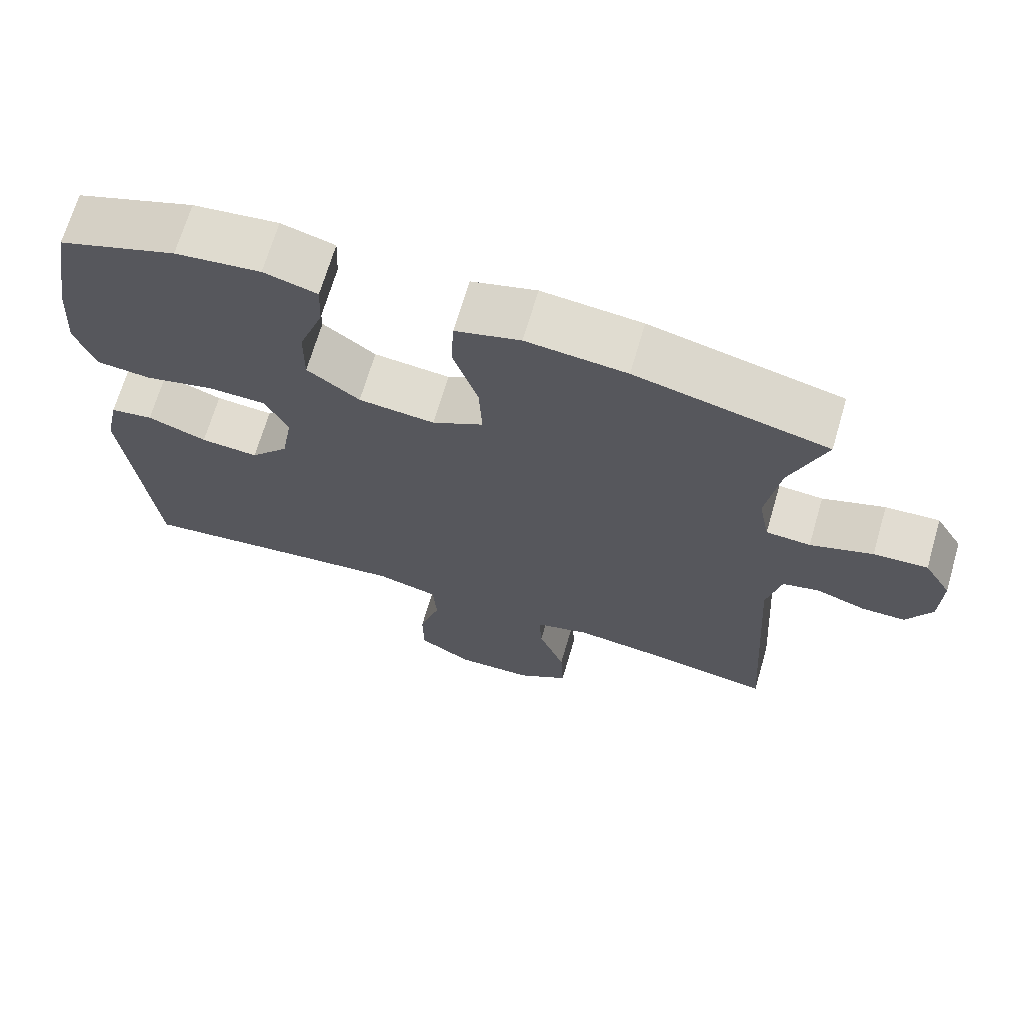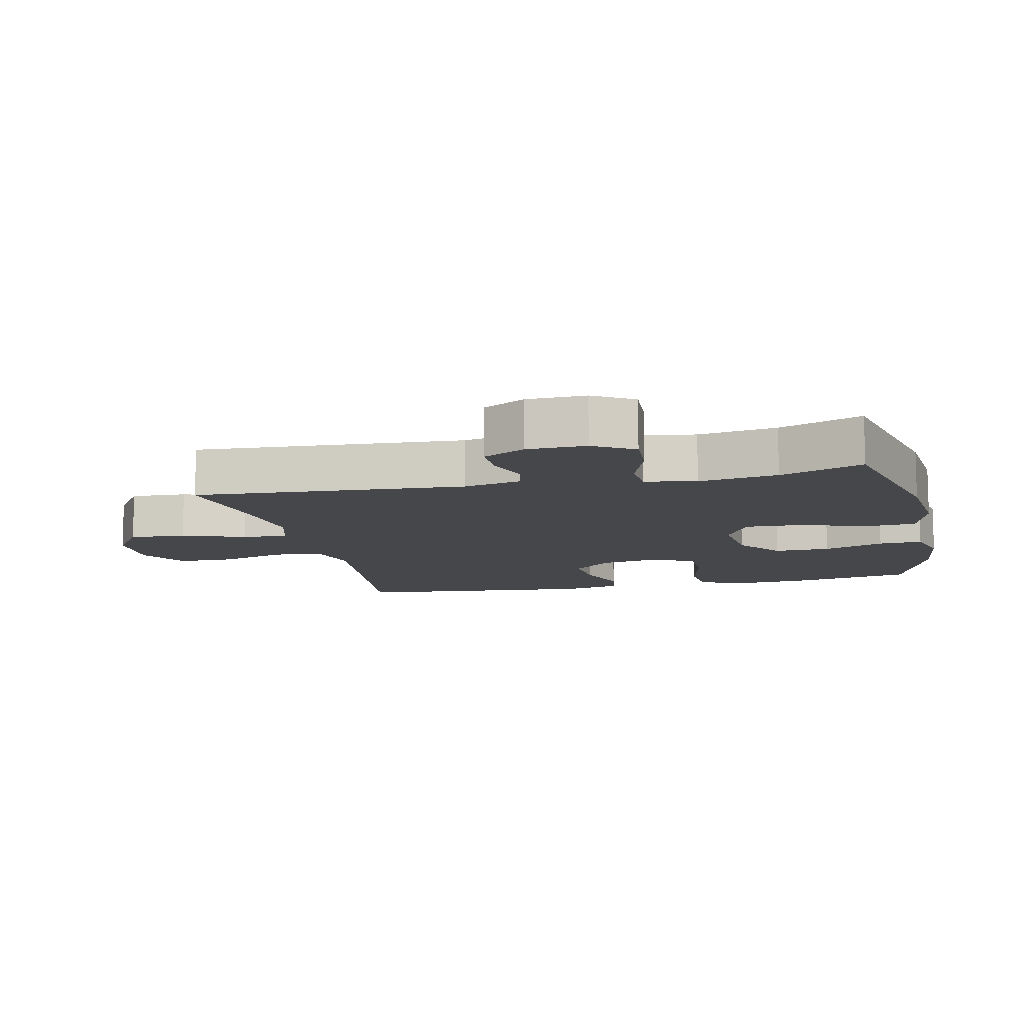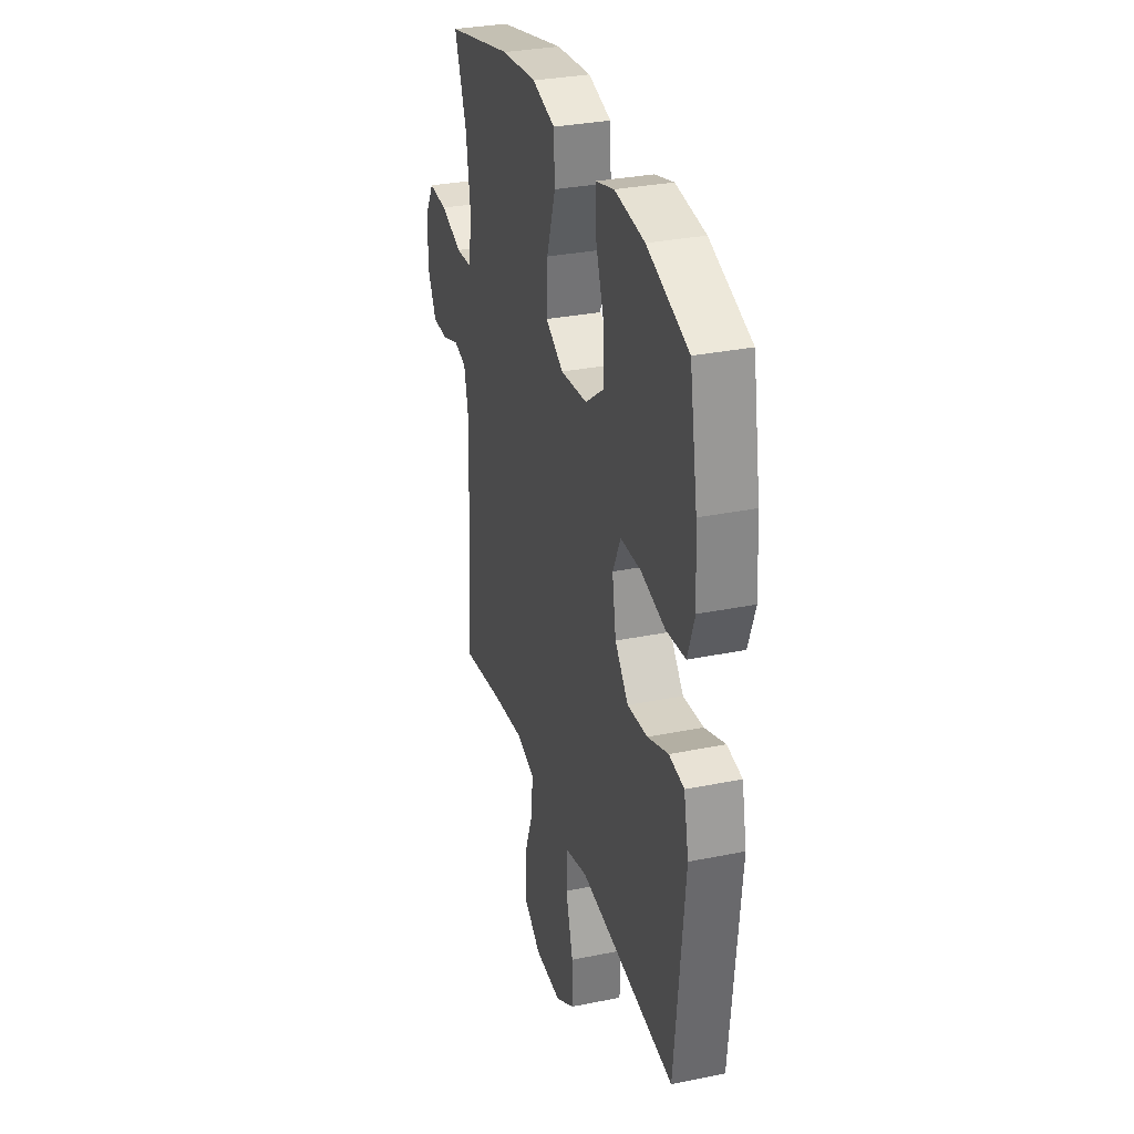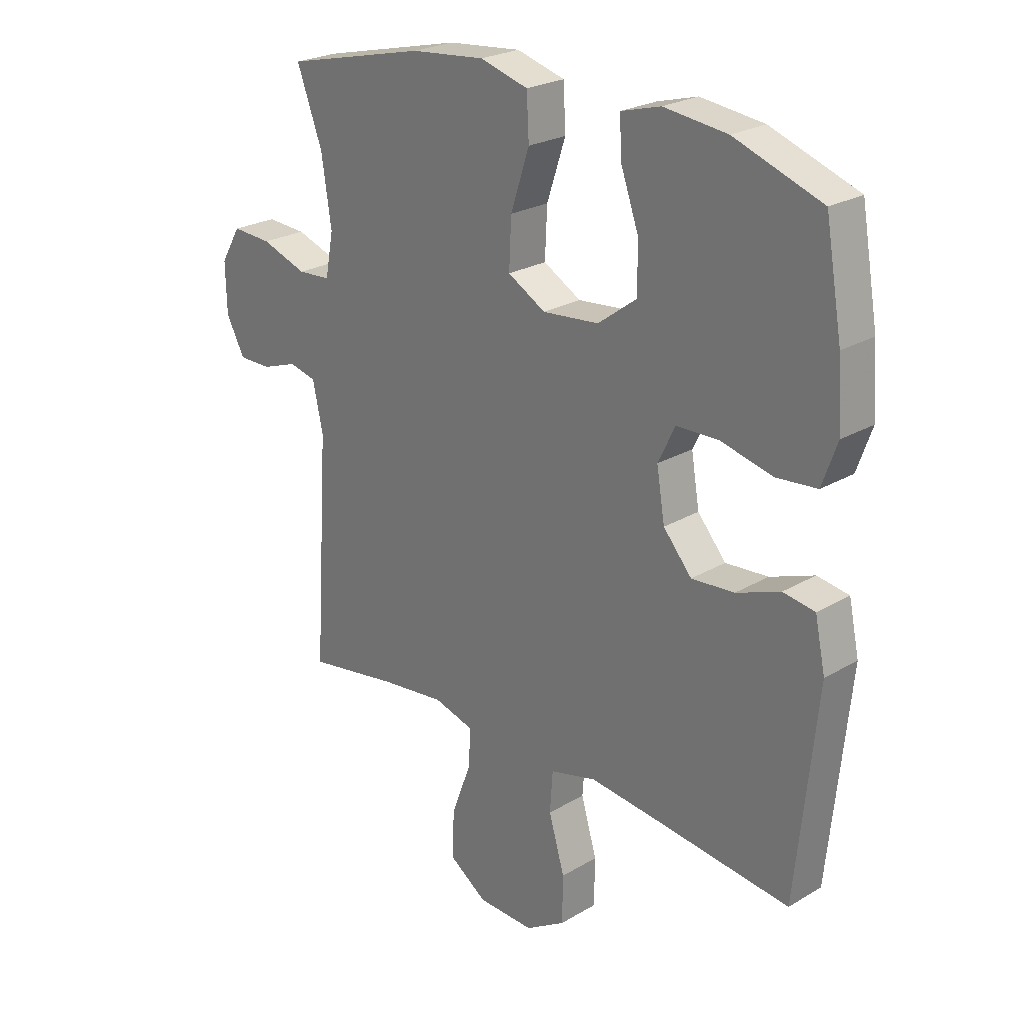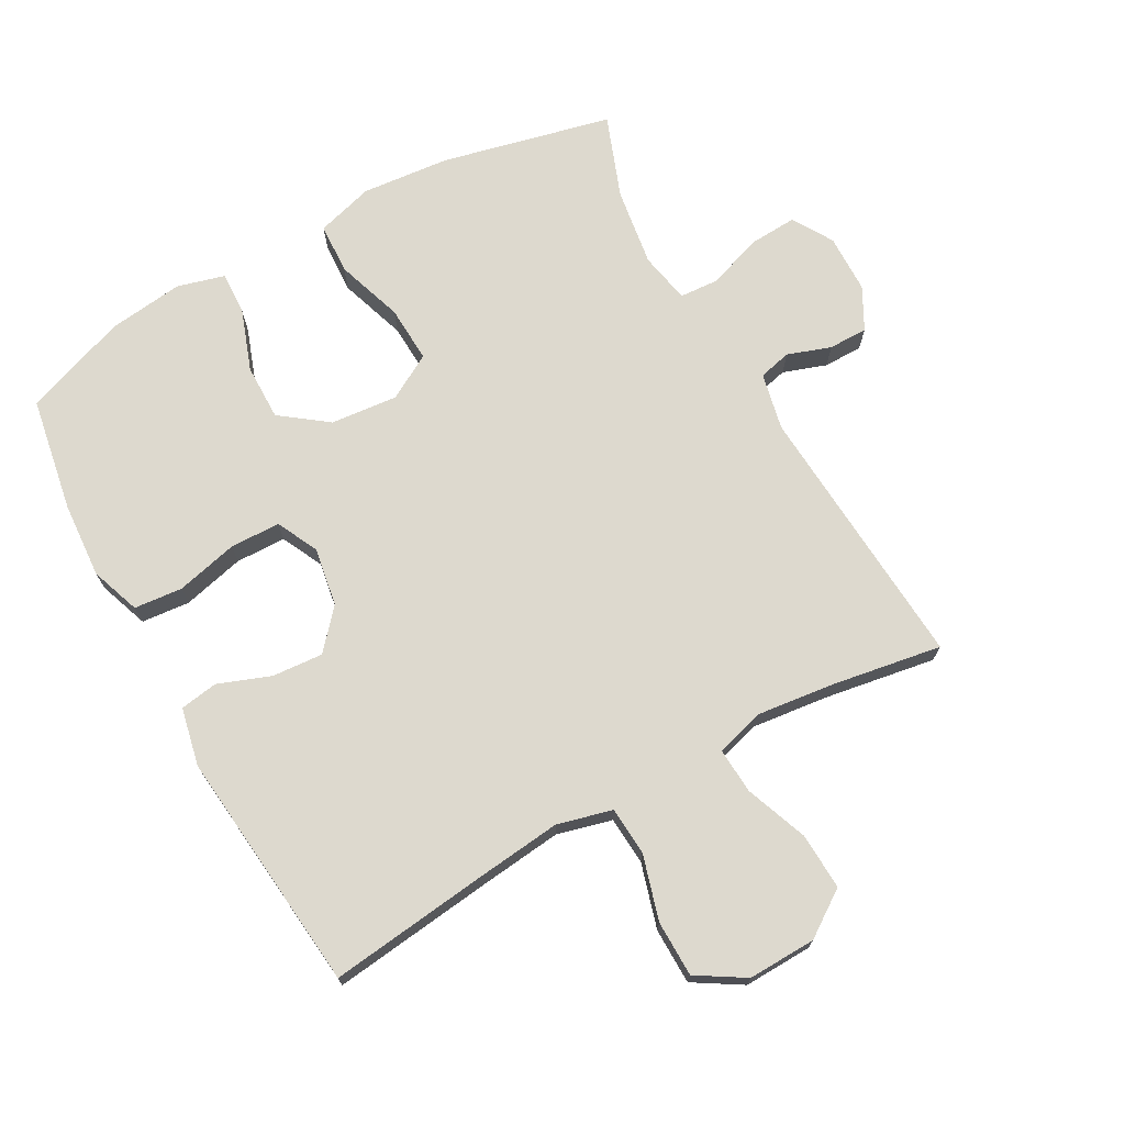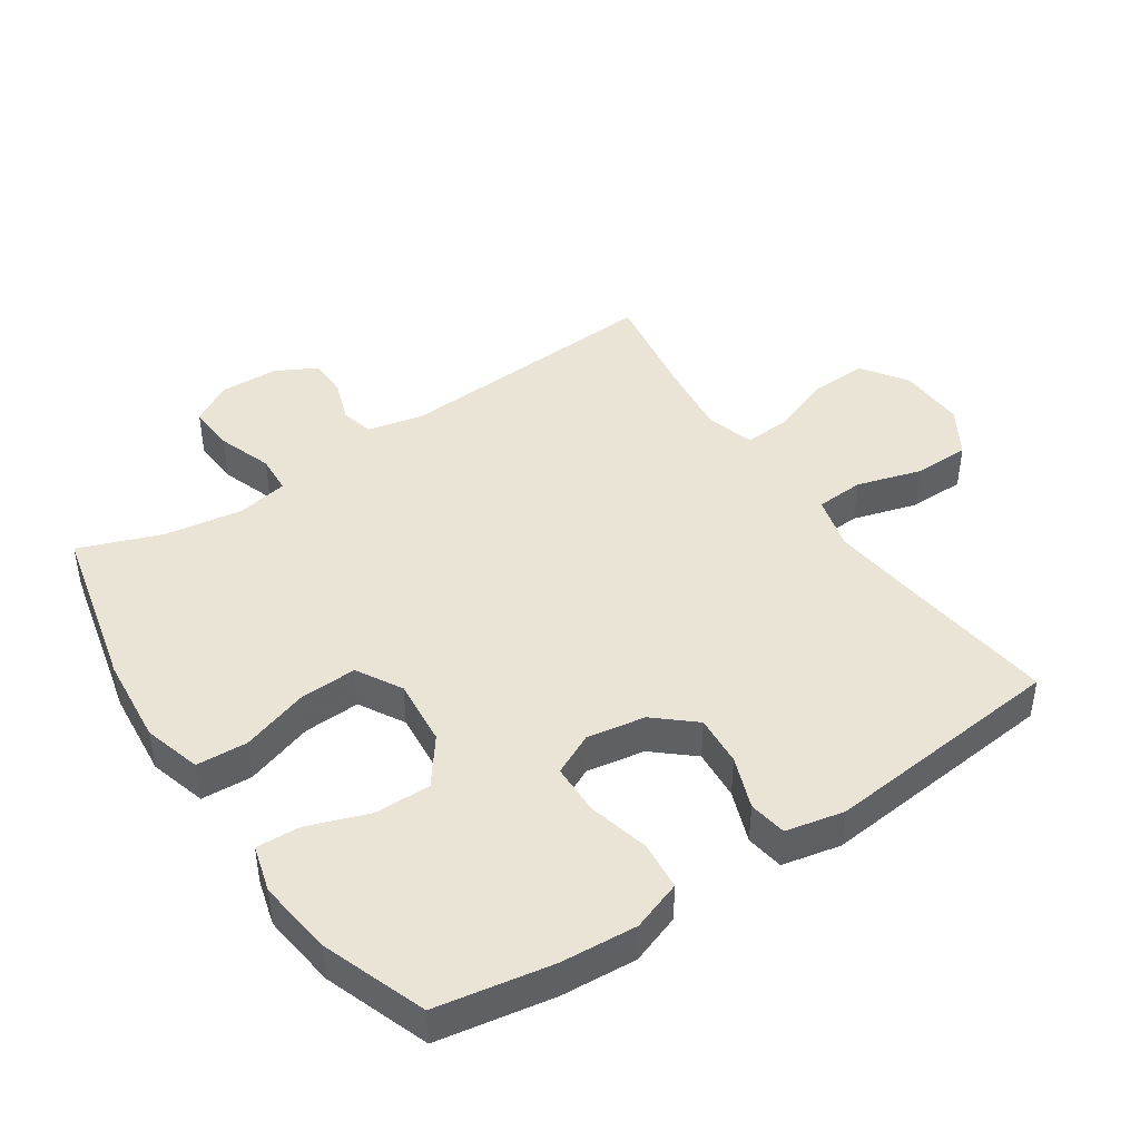
<metadata>
{"format":"obj","ext":"obj","renderer":"f3d","projection":"perspective","resolution":1024,"background":"white","views":[{"elev":68.9,"azim":-163.6,"up":"+Z"},{"elev":-10.8,"azim":-77.2,"up":"+Y"},{"elev":31.5,"azim":73.9,"up":"+Z"},{"elev":24.4,"azim":45.9,"up":"+Z"},{"elev":71.7,"azim":150.9,"up":"+Y"},{"elev":43.7,"azim":56.1,"up":"+Y"}]}
</metadata>
<code>
v 0.5 0.07 -0.5
v 0.254 0.07 -0.471
v 0.125 0.07 -0.457
v 0.041 0.07 -0.479
v 0.036 0.07 -0.553
v 0.065 0.07 -0.652
v 0.064 0.07 -0.738
v -0.009 0.07 -0.783
v -0.113 0.07 -0.78
v -0.183 0.07 -0.732
v -0.179 0.07 -0.645
v -0.143 0.07 -0.549
v -0.139 0.07 -0.479
v -0.213 0.07 -0.458
v -0.331 0.07 -0.472
v -0.5 0.07 -0.5
v -0.473 0.07 -0.087
v -0.492 0.07 0
v -0.542 0.07 0.012
v -0.608 0.07 -0.011
v -0.668 0.07 -0.011
v -0.702 0.07 0.053
v -0.704 0.07 0.143
v -0.667 0.07 0.205
v -0.594 0.07 0.201
v -0.51 0.07 0.172
v -0.45 0.07 0.176
v -0.435 0.07 0.254
v -0.453 0.07 0.374
v -0.5 0.07 0.5
v -0.241 0.07 0.561
v -0.106 0.07 0.574
v -0.018 0.07 0.549
v -0.014 0.07 0.471
v -0.048 0.07 0.368
v -0.052 0.07 0.281
v 0.017 0.07 0.242
v 0.12 0.07 0.252
v 0.191 0.07 0.305
v 0.19 0.07 0.391
v 0.157 0.07 0.484
v 0.154 0.07 0.551
v 0.226 0.07 0.571
v 0.341 0.07 0.557
v 0.5 0.07 0.5
v 0.531 0.07 0.324
v 0.539 0.07 0.208
v 0.512 0.07 0.132
v 0.438 0.07 0.125
v 0.343 0.07 0.148
v 0.266 0.07 0.146
v 0.235 0.07 0.082
v 0.25 0.07 -0.007
v 0.302 0.07 -0.067
v 0.38 0.07 -0.061
v 0.46 0.07 -0.031
v 0.518 0.07 -0.04
v 0.537 0.07 -0.129
v 0.5 0 -0.5
v 0.254 0 -0.471
v 0.125 0 -0.457
v 0.041 0 -0.479
v 0.036 0 -0.553
v 0.065 0 -0.652
v 0.064 0 -0.738
v -0.009 0 -0.783
v -0.113 0 -0.78
v -0.183 0 -0.732
v -0.179 0 -0.645
v -0.143 0 -0.549
v -0.139 0 -0.479
v -0.213 0 -0.458
v -0.331 0 -0.472
v -0.5 0 -0.5
v -0.473 0 -0.087
v -0.492 0 0
v -0.542 0 0.012
v -0.608 0 -0.011
v -0.668 0 -0.011
v -0.702 0 0.053
v -0.704 0 0.143
v -0.667 0 0.205
v -0.594 0 0.201
v -0.51 0 0.172
v -0.45 0 0.176
v -0.435 0 0.254
v -0.453 0 0.374
v -0.5 0 0.5
v -0.241 0 0.561
v -0.106 0 0.574
v -0.018 0 0.549
v -0.014 0 0.471
v -0.048 0 0.368
v -0.052 0 0.281
v 0.017 0 0.242
v 0.12 0 0.252
v 0.191 0 0.305
v 0.19 0 0.391
v 0.157 0 0.484
v 0.154 0 0.551
v 0.226 0 0.571
v 0.341 0 0.557
v 0.5 0 0.5
v 0.531 0 0.324
v 0.539 0 0.208
v 0.512 0 0.132
v 0.438 0 0.125
v 0.343 0 0.148
v 0.266 0 0.146
v 0.235 0 0.082
v 0.25 0 -0.007
v 0.302 0 -0.067
v 0.38 0 -0.061
v 0.46 0 -0.031
v 0.518 0 -0.04
v 0.537 0 -0.129
f 55 56 57 58
f 54 55 58 1
f 53 54 1 2
f 52 53 2 3
f 47 48 49 50
f 47 50 51
f 46 47 51
f 45 46 51
f 44 45 51
f 43 44 51 52
f 40 41 42 43
f 39 40 43 52
f 32 33 34 35
f 32 35 36
f 29 30 31 32
f 28 29 32 36
f 27 28 36 37
f 23 24 25 26
f 23 26 27
f 22 23 27
f 19 20 21 22
f 18 19 22 27
f 17 18 27 37
f 15 16 17 37
f 9 10 11 12
f 9 12 13
f 8 9 13
f 5 6 7 8
f 4 5 8 13
f 3 4 13 14
f 38 39 52 3
f 14 15 37 38
f 3 14 38
f 116 115 114 113
f 59 116 113 112
f 60 59 112 111
f 61 60 111 110
f 108 107 106 105
f 109 108 105
f 109 105 104
f 109 104 103
f 109 103 102
f 110 109 102 101
f 101 100 99 98
f 110 101 98 97
f 93 92 91 90
f 94 93 90
f 90 89 88 87
f 94 90 87 86
f 95 94 86 85
f 84 83 82 81
f 85 84 81
f 85 81 80
f 80 79 78 77
f 85 80 77 76
f 95 85 76 75
f 95 75 74 73
f 70 69 68 67
f 71 70 67
f 71 67 66
f 66 65 64 63
f 71 66 63 62
f 72 71 62 61
f 61 110 97 96
f 96 95 73 72
f 96 72 61
f 1 59 60 2
f 2 60 61 3
f 3 61 62 4
f 4 62 63 5
f 5 63 64 6
f 6 64 65 7
f 7 65 66 8
f 8 66 67 9
f 9 67 68 10
f 10 68 69 11
f 11 69 70 12
f 12 70 71 13
f 13 71 72 14
f 14 72 73 15
f 15 73 74 16
f 16 74 75 17
f 17 75 76 18
f 18 76 77 19
f 19 77 78 20
f 20 78 79 21
f 21 79 80 22
f 22 80 81 23
f 23 81 82 24
f 24 82 83 25
f 25 83 84 26
f 26 84 85 27
f 27 85 86 28
f 28 86 87 29
f 29 87 88 30
f 30 88 89 31
f 31 89 90 32
f 32 90 91 33
f 33 91 92 34
f 34 92 93 35
f 35 93 94 36
f 36 94 95 37
f 37 95 96 38
f 38 96 97 39
f 39 97 98 40
f 40 98 99 41
f 41 99 100 42
f 42 100 101 43
f 43 101 102 44
f 44 102 103 45
f 45 103 104 46
f 46 104 105 47
f 47 105 106 48
f 48 106 107 49
f 49 107 108 50
f 50 108 109 51
f 51 109 110 52
f 52 110 111 53
f 53 111 112 54
f 54 112 113 55
f 55 113 114 56
f 56 114 115 57
f 57 115 116 58
f 58 116 59 1

</code>
